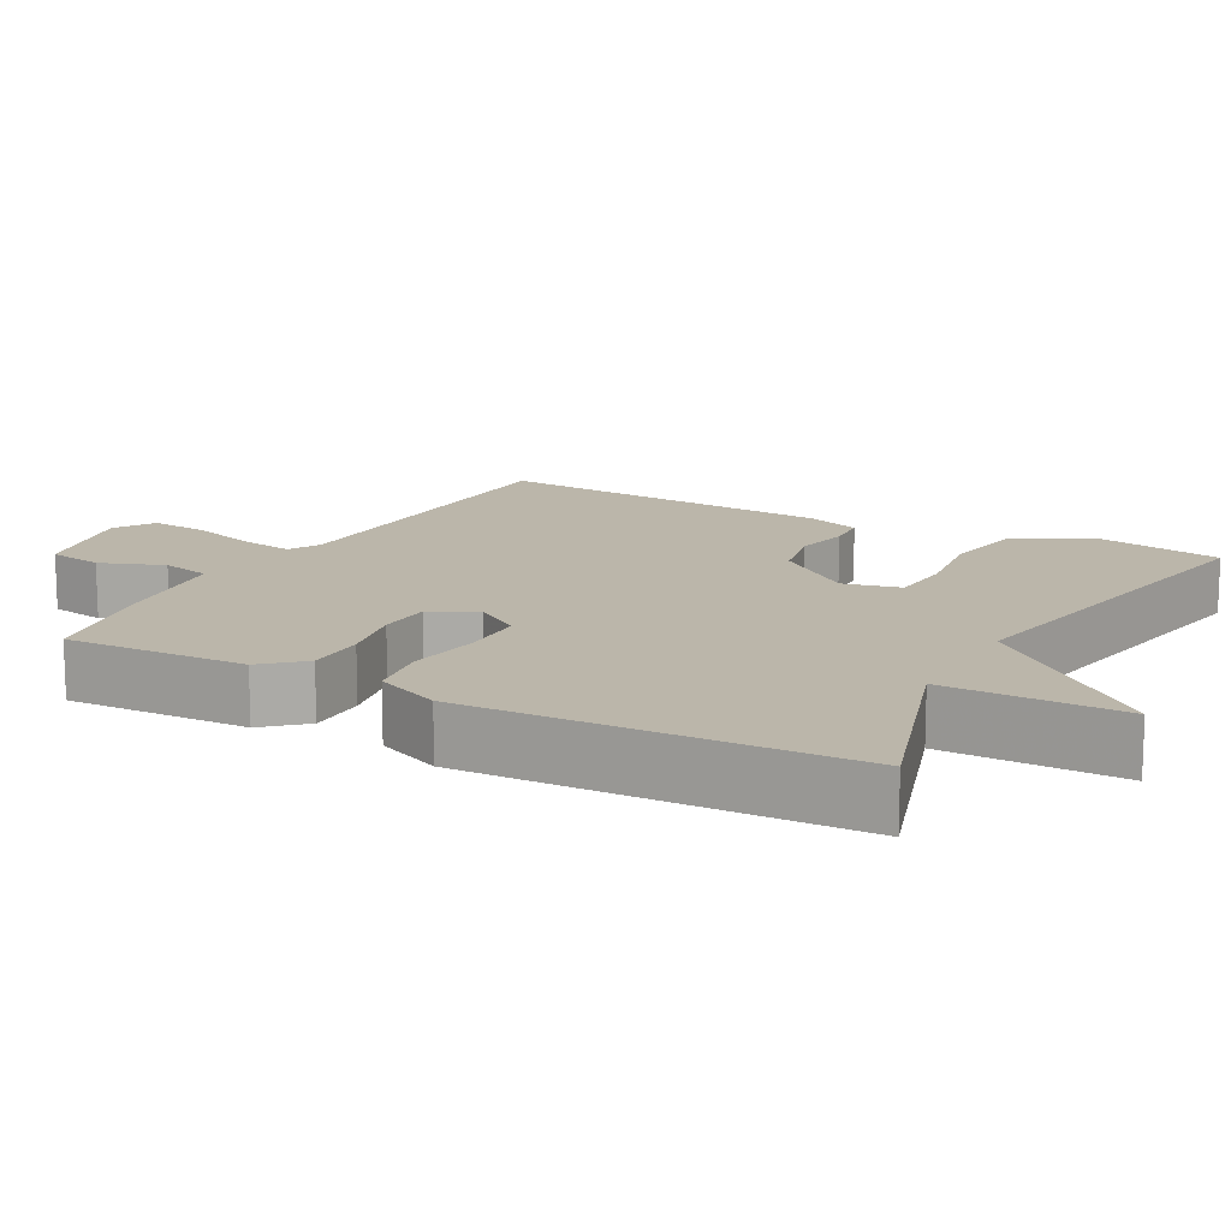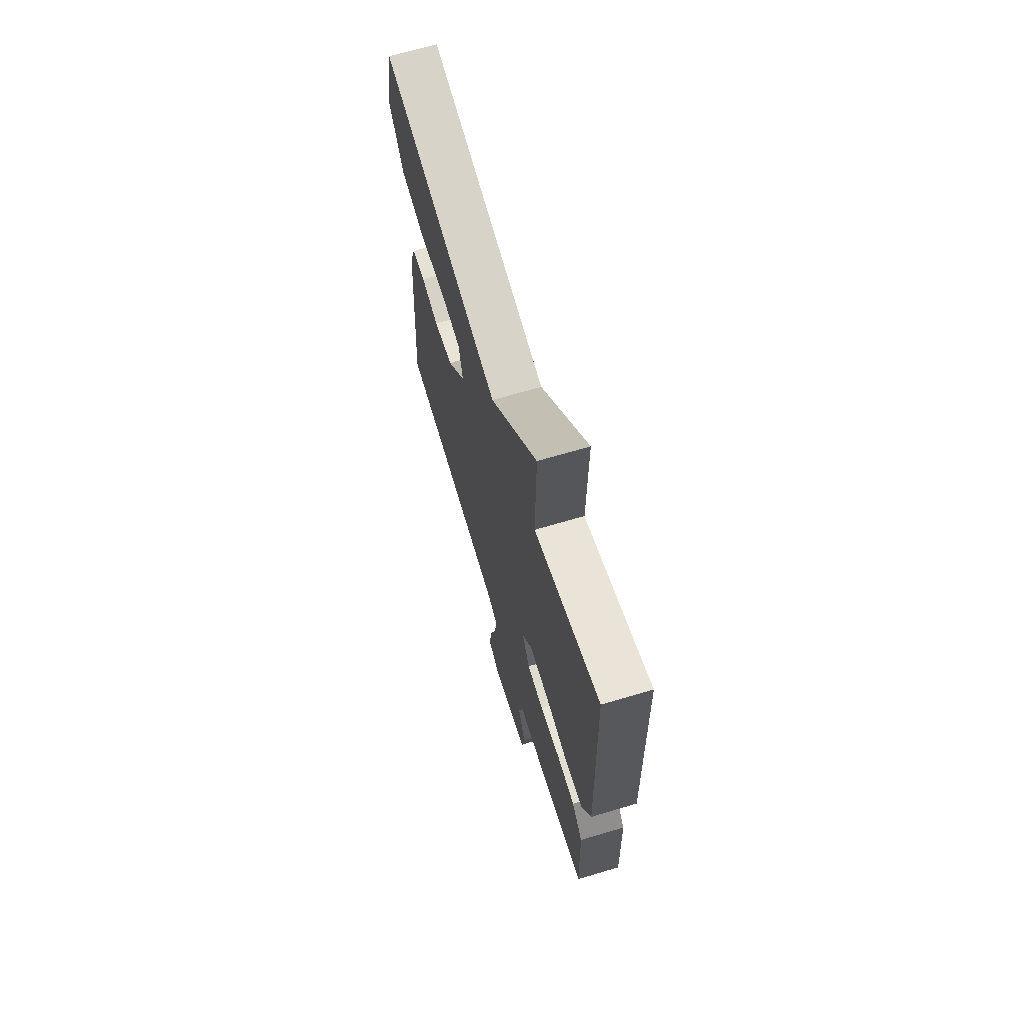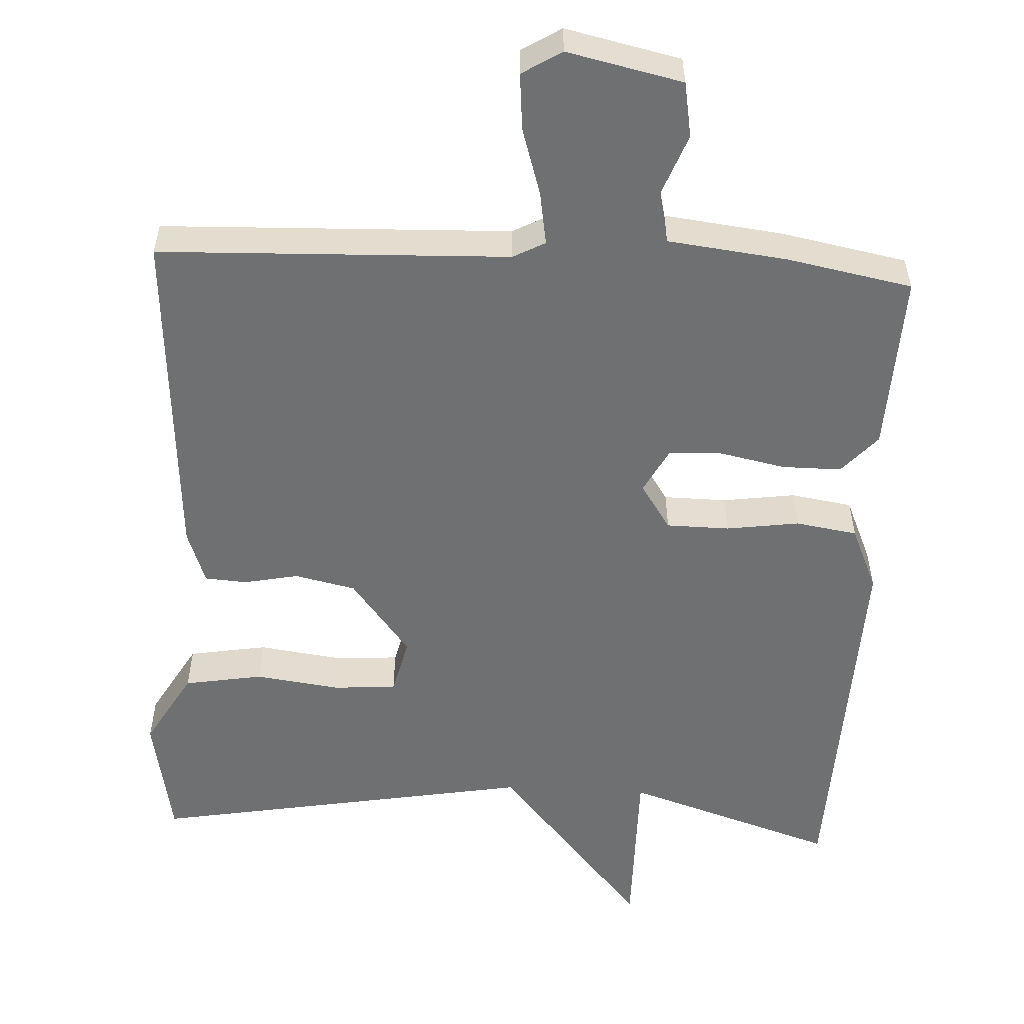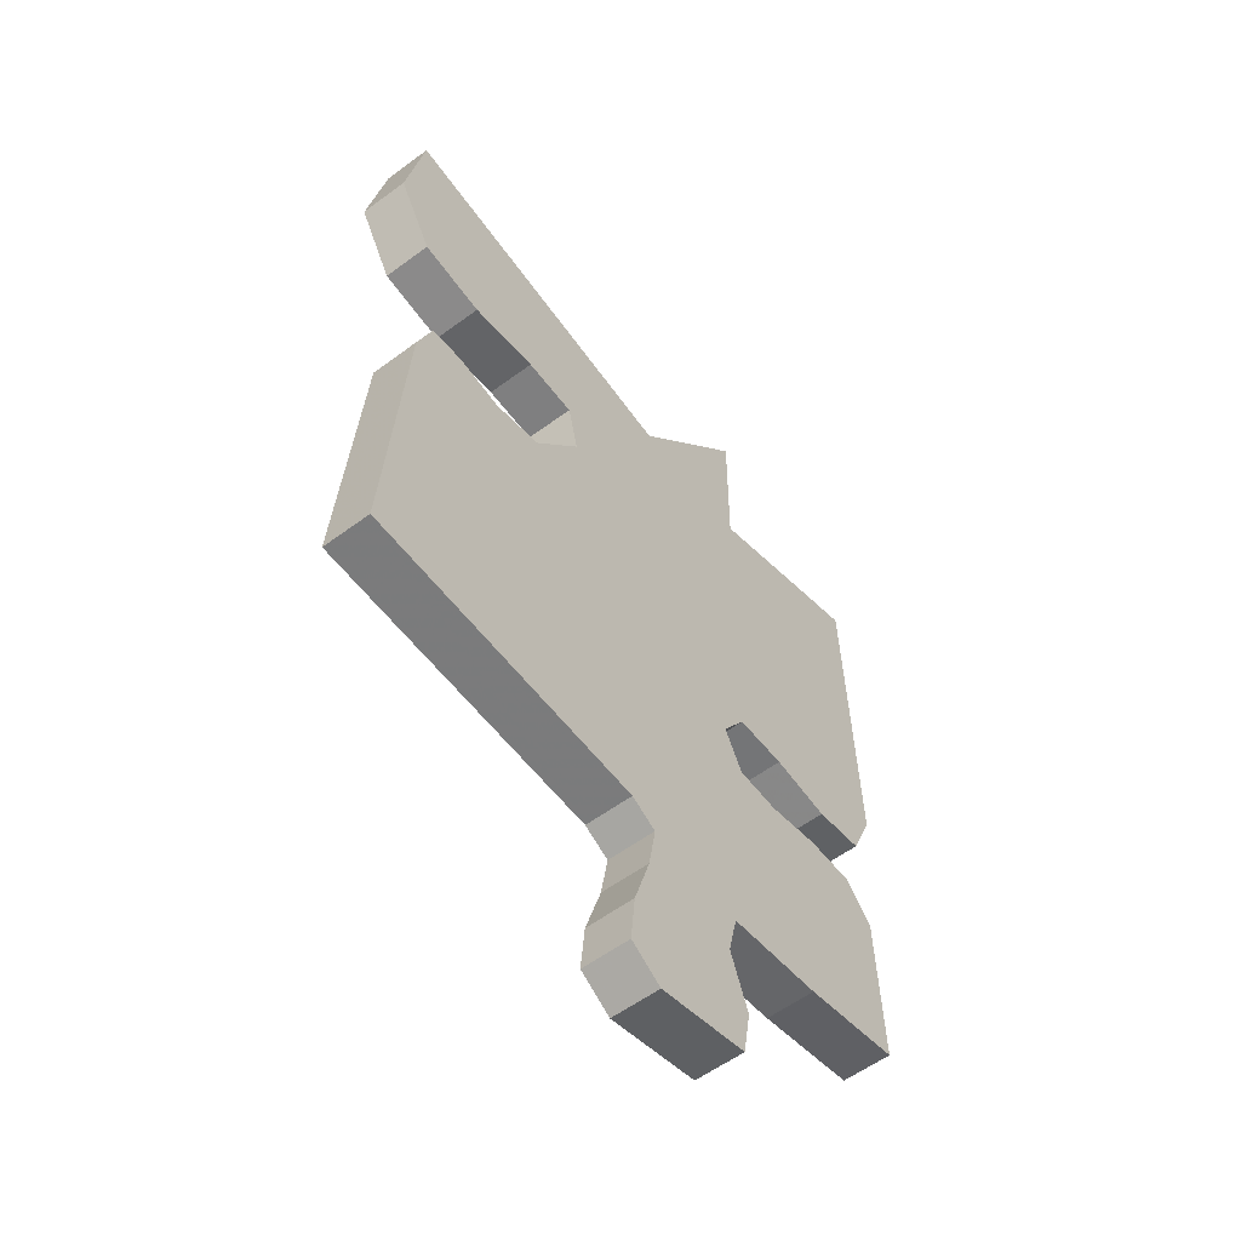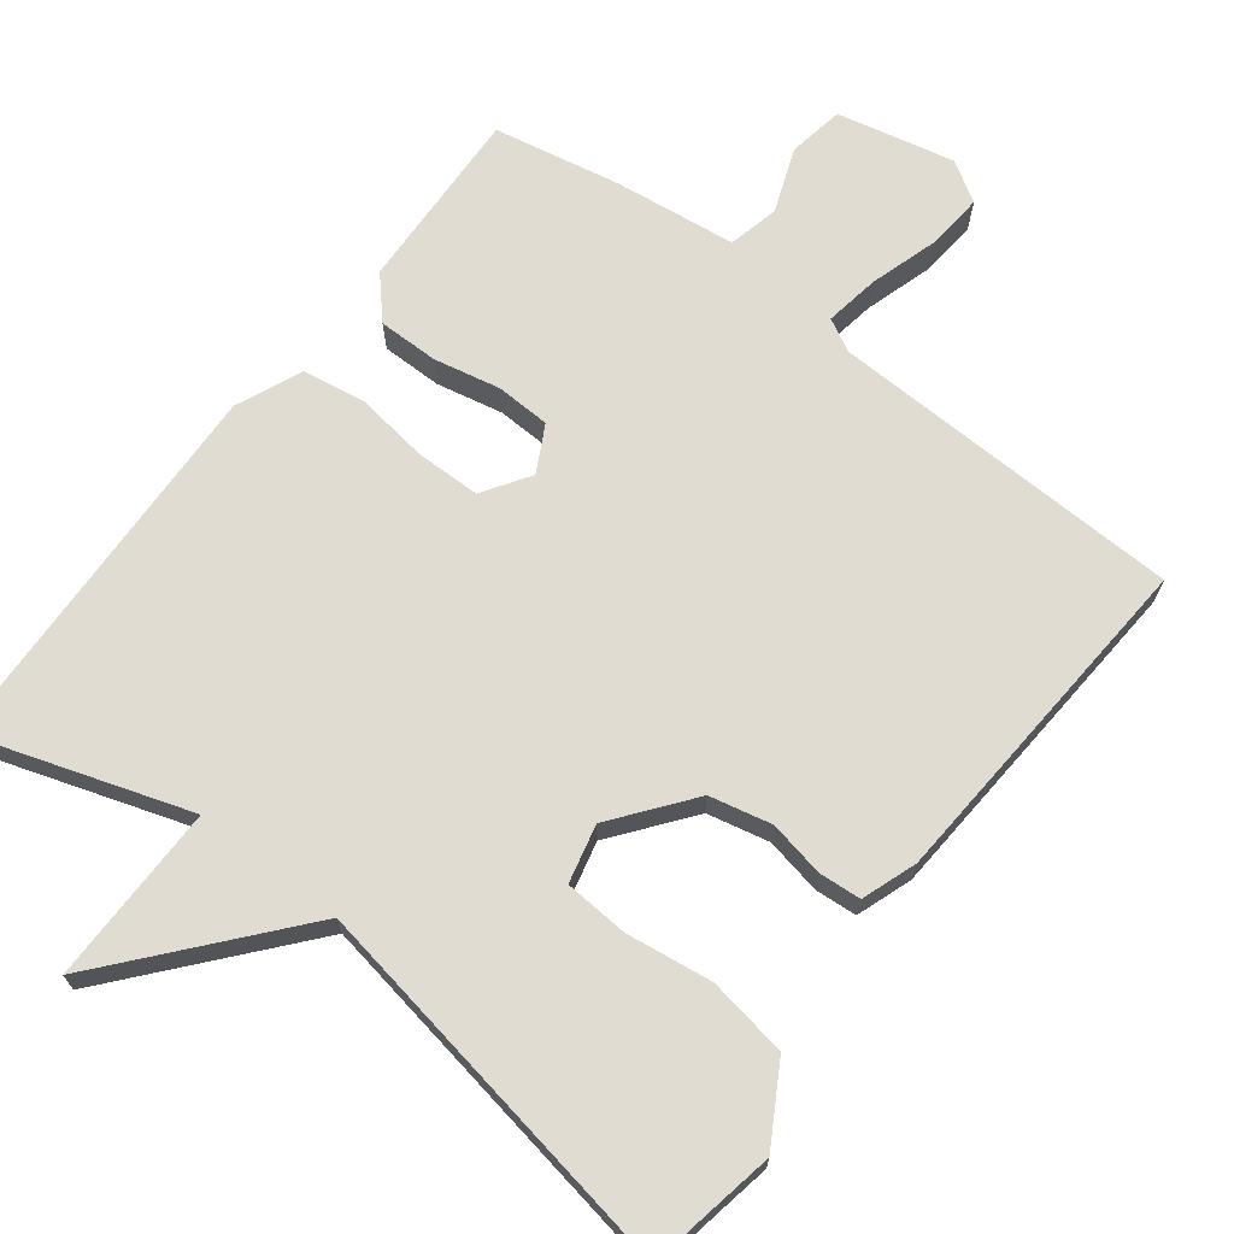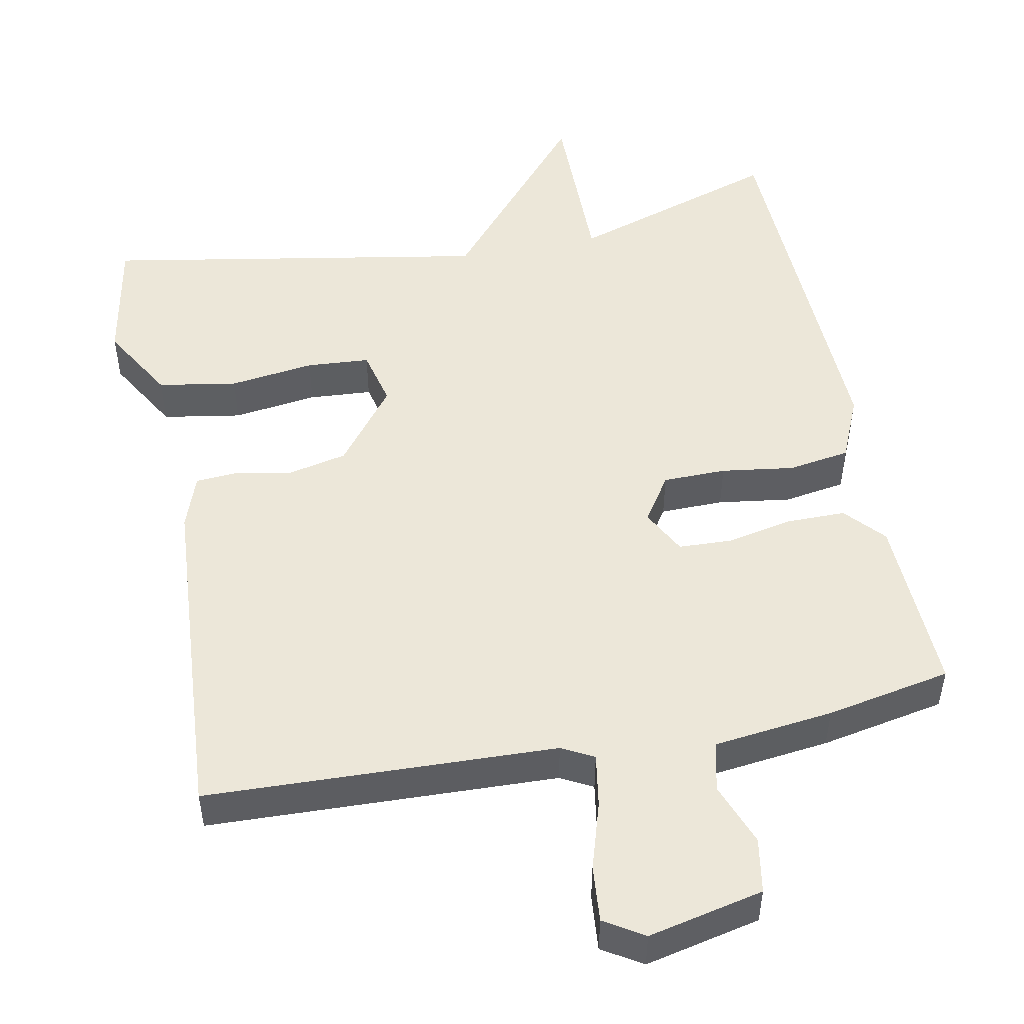
<metadata>
{"format":"obj","ext":"obj","renderer":"f3d","projection":"perspective","resolution":1024,"background":"white","views":[{"elev":14.1,"azim":-61.4,"up":"+Y"},{"elev":68.0,"azim":-106.6,"up":"+Z"},{"elev":-54.8,"azim":177.0,"up":"+Y"},{"elev":-56.9,"azim":127.7,"up":"+Z"},{"elev":69.1,"azim":37.3,"up":"+Y"},{"elev":50.1,"azim":168.8,"up":"+Y"}]}
</metadata>
<code>
v 0.5 0.07 -0.5
v 0.03 0.07 -0.517
v -0.013 0.07 -0.54
v -0.001 0.07 -0.612
v 0.027 0.07 -0.702
v 0.034 0.07 -0.778
v -0.019 0.07 -0.811
v -0.174 0.07 -0.777
v -0.187 0.07 -0.703
v -0.155 0.07 -0.618
v -0.171 0.07 -0.551
v -0.332 0.07 -0.532
v -0.5 0.07 -0.5
v -0.491 0.07 -0.257
v -0.444 0.07 -0.204
v -0.364 0.07 -0.204
v -0.276 0.07 -0.222
v -0.204 0.07 -0.219
v -0.172 0.07 -0.158
v -0.213 0.07 -0.096
v -0.298 0.07 -0.095
v -0.396 0.07 -0.109
v -0.479 0.07 -0.096
v -0.517 0.07 -0.009
v -0.5 0.07 0.5
v -0.216 0.07 0.408
v -0.218 0.07 0.645
v -0.016 0.07 0.408
v 0.5 0.07 0.5
v 0.532 0.07 0.33
v 0.473 0.07 0.228
v 0.367 0.07 0.21
v 0.253 0.07 0.225
v 0.168 0.07 0.219
v 0.15 0.07 0.142
v 0.23 0.07 0.039
v 0.312 0.07 0.021
v 0.386 0.07 0.036
v 0.442 0.07 0.032
v 0.468 0.07 -0.041
v 0.5 0 -0.5
v 0.03 0 -0.517
v -0.013 0 -0.54
v -0.001 0 -0.612
v 0.027 0 -0.702
v 0.034 0 -0.778
v -0.019 0 -0.811
v -0.174 0 -0.777
v -0.187 0 -0.703
v -0.155 0 -0.618
v -0.171 0 -0.551
v -0.332 0 -0.532
v -0.5 0 -0.5
v -0.491 0 -0.257
v -0.444 0 -0.204
v -0.364 0 -0.204
v -0.276 0 -0.222
v -0.204 0 -0.219
v -0.172 0 -0.158
v -0.213 0 -0.096
v -0.298 0 -0.095
v -0.396 0 -0.109
v -0.479 0 -0.096
v -0.517 0 -0.009
v -0.5 0 0.5
v -0.216 0 0.408
v -0.218 0 0.645
v -0.016 0 0.408
v 0.5 0 0.5
v 0.532 0 0.33
v 0.473 0 0.228
v 0.367 0 0.21
v 0.253 0 0.225
v 0.168 0 0.219
v 0.15 0 0.142
v 0.23 0 0.039
v 0.312 0 0.021
v 0.386 0 0.036
v 0.442 0 0.032
v 0.468 0 -0.041
f 40 1 2
f 39 40 2
f 38 39 2
f 37 38 2
f 36 37 2 3
f 35 36 3
f 34 35 3
f 31 32 33
f 30 31 33
f 29 30 33
f 28 29 33
f 28 33 34
f 26 27 28
f 26 28 34 3
f 24 25 26
f 23 24 26
f 22 23 26
f 21 22 26
f 20 21 26
f 19 20 26
f 15 16 17
f 14 15 17
f 13 14 17
f 12 13 17
f 11 12 17
f 11 17 18
f 10 11 18 19
f 8 9 10
f 7 8 10
f 6 7 10
f 5 6 10
f 4 5 10
f 19 26 3 4
f 4 10 19
f 42 41 80
f 42 80 79
f 42 79 78
f 42 78 77
f 43 42 77 76
f 43 76 75
f 43 75 74
f 73 72 71
f 73 71 70
f 73 70 69
f 73 69 68
f 74 73 68
f 68 67 66
f 43 74 68 66
f 66 65 64
f 66 64 63
f 66 63 62
f 66 62 61
f 66 61 60
f 66 60 59
f 57 56 55
f 57 55 54
f 57 54 53
f 57 53 52
f 57 52 51
f 58 57 51
f 59 58 51 50
f 50 49 48
f 50 48 47
f 50 47 46
f 50 46 45
f 50 45 44
f 44 43 66 59
f 59 50 44
f 1 41 42 2
f 2 42 43 3
f 3 43 44 4
f 4 44 45 5
f 5 45 46 6
f 6 46 47 7
f 7 47 48 8
f 8 48 49 9
f 9 49 50 10
f 10 50 51 11
f 11 51 52 12
f 12 52 53 13
f 13 53 54 14
f 14 54 55 15
f 15 55 56 16
f 16 56 57 17
f 17 57 58 18
f 18 58 59 19
f 19 59 60 20
f 20 60 61 21
f 21 61 62 22
f 22 62 63 23
f 23 63 64 24
f 24 64 65 25
f 25 65 66 26
f 26 66 67 27
f 27 67 68 28
f 28 68 69 29
f 29 69 70 30
f 30 70 71 31
f 31 71 72 32
f 32 72 73 33
f 33 73 74 34
f 34 74 75 35
f 35 75 76 36
f 36 76 77 37
f 37 77 78 38
f 38 78 79 39
f 39 79 80 40
f 40 80 41 1

</code>
